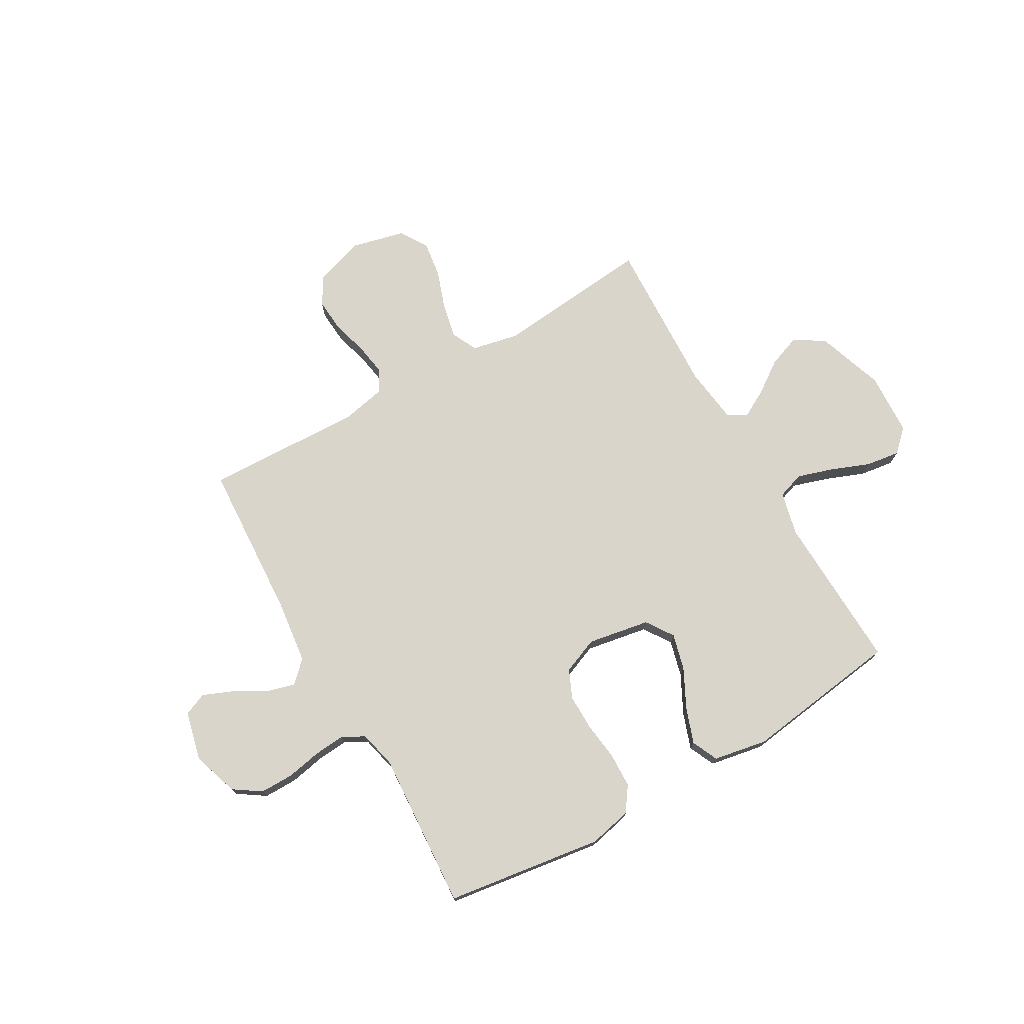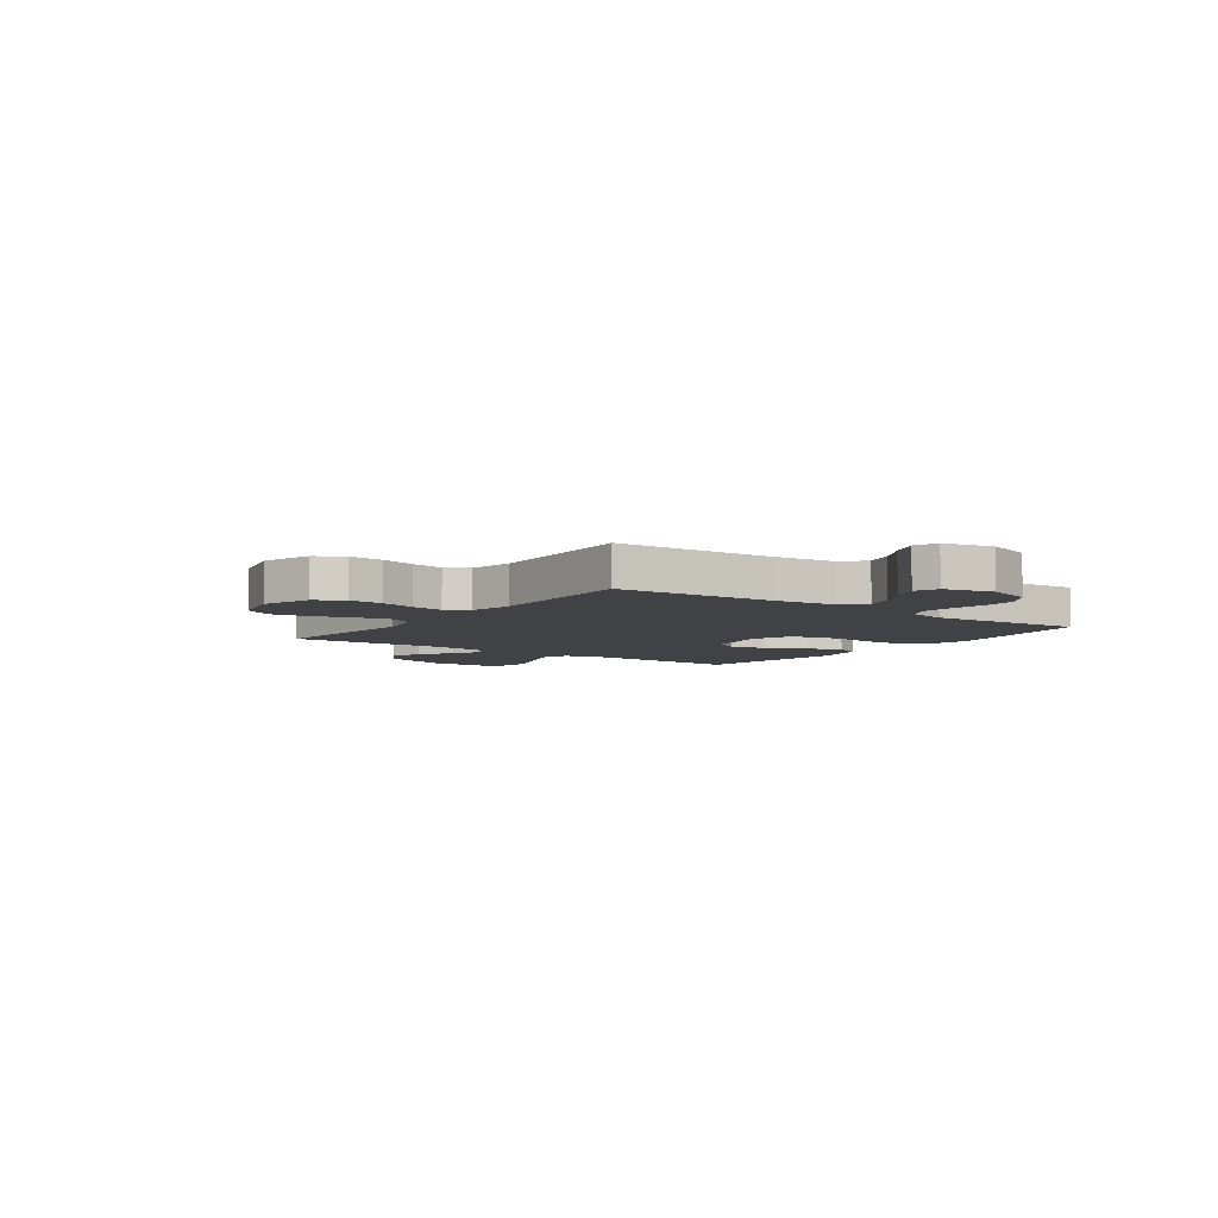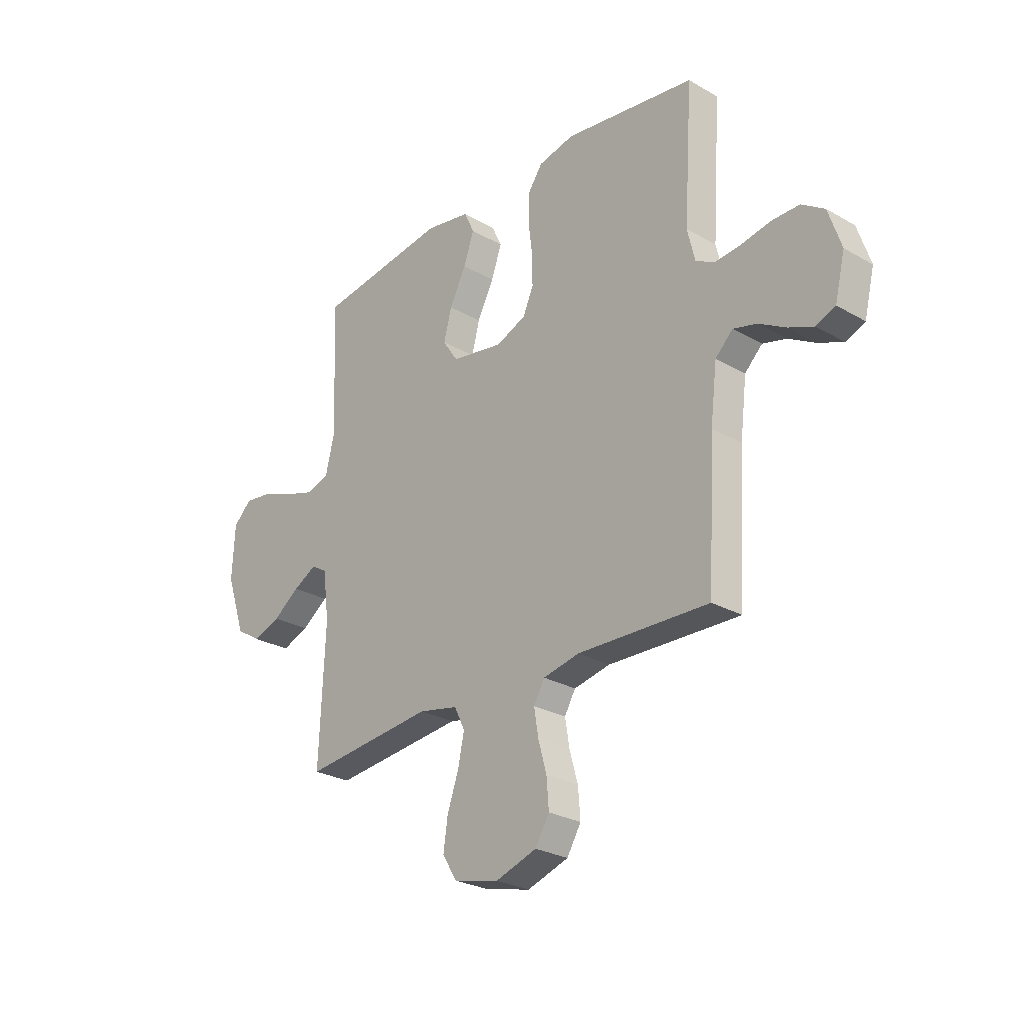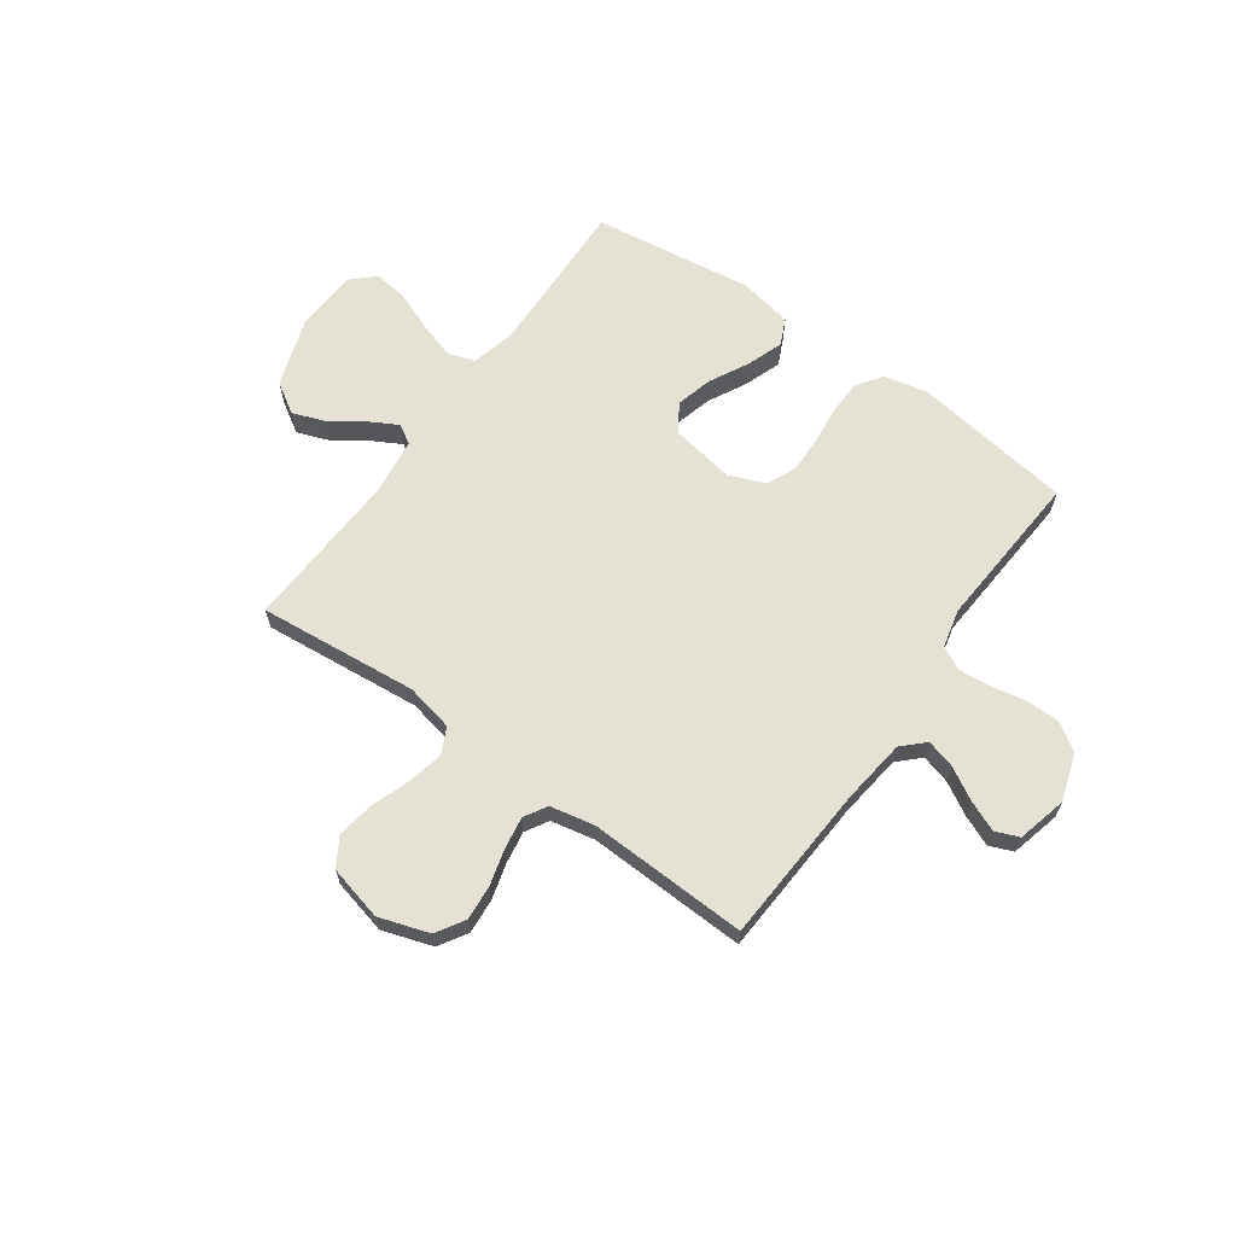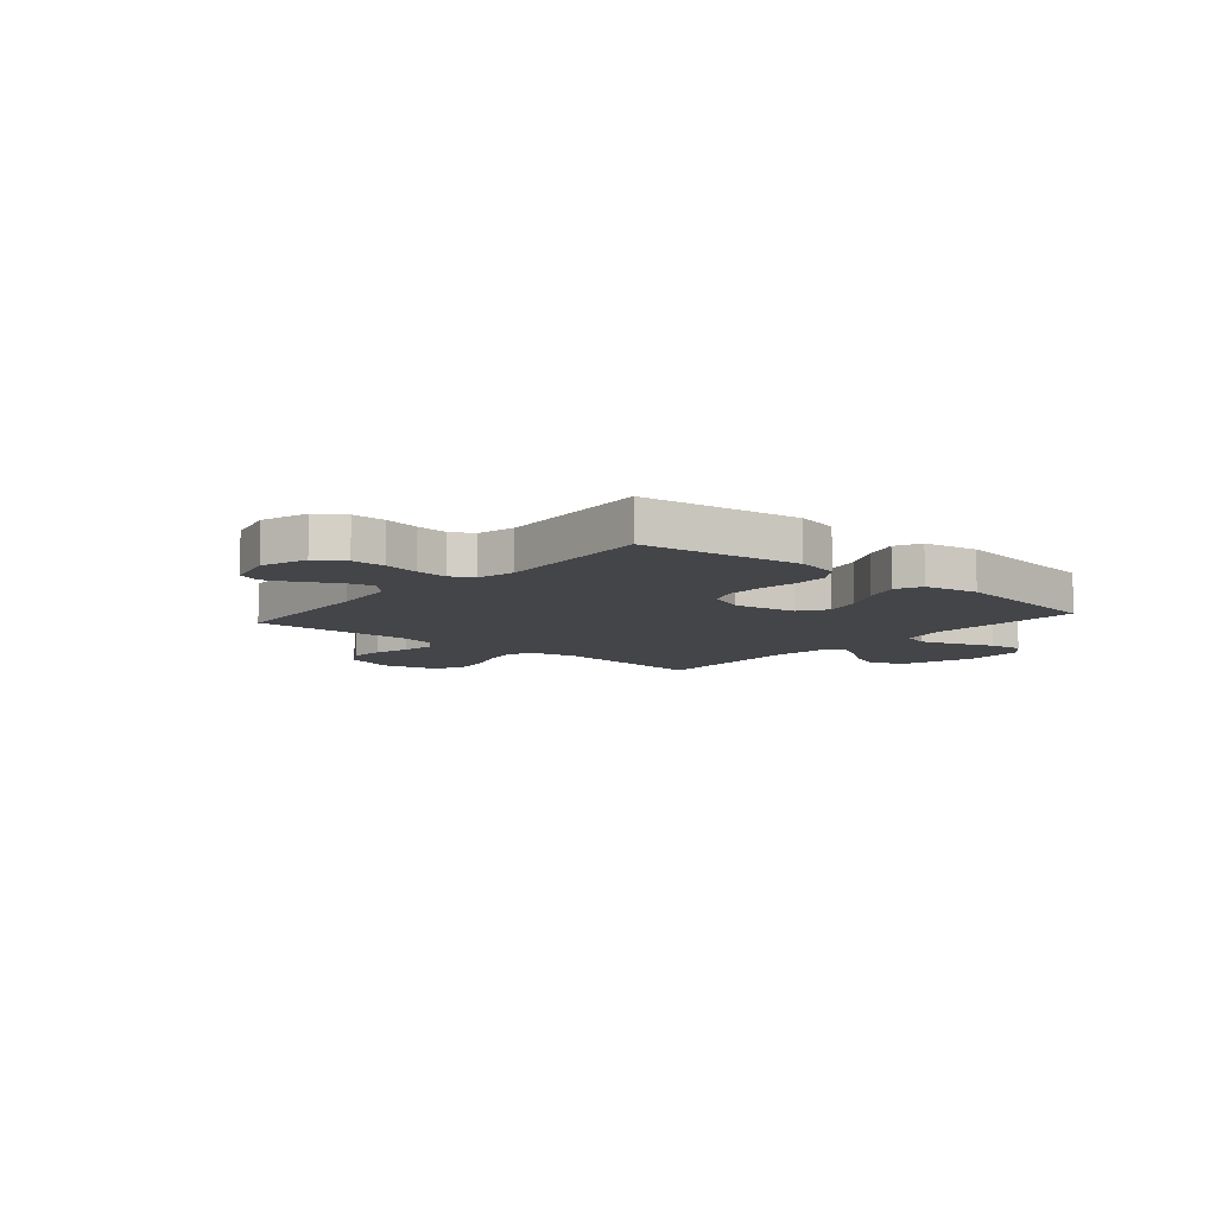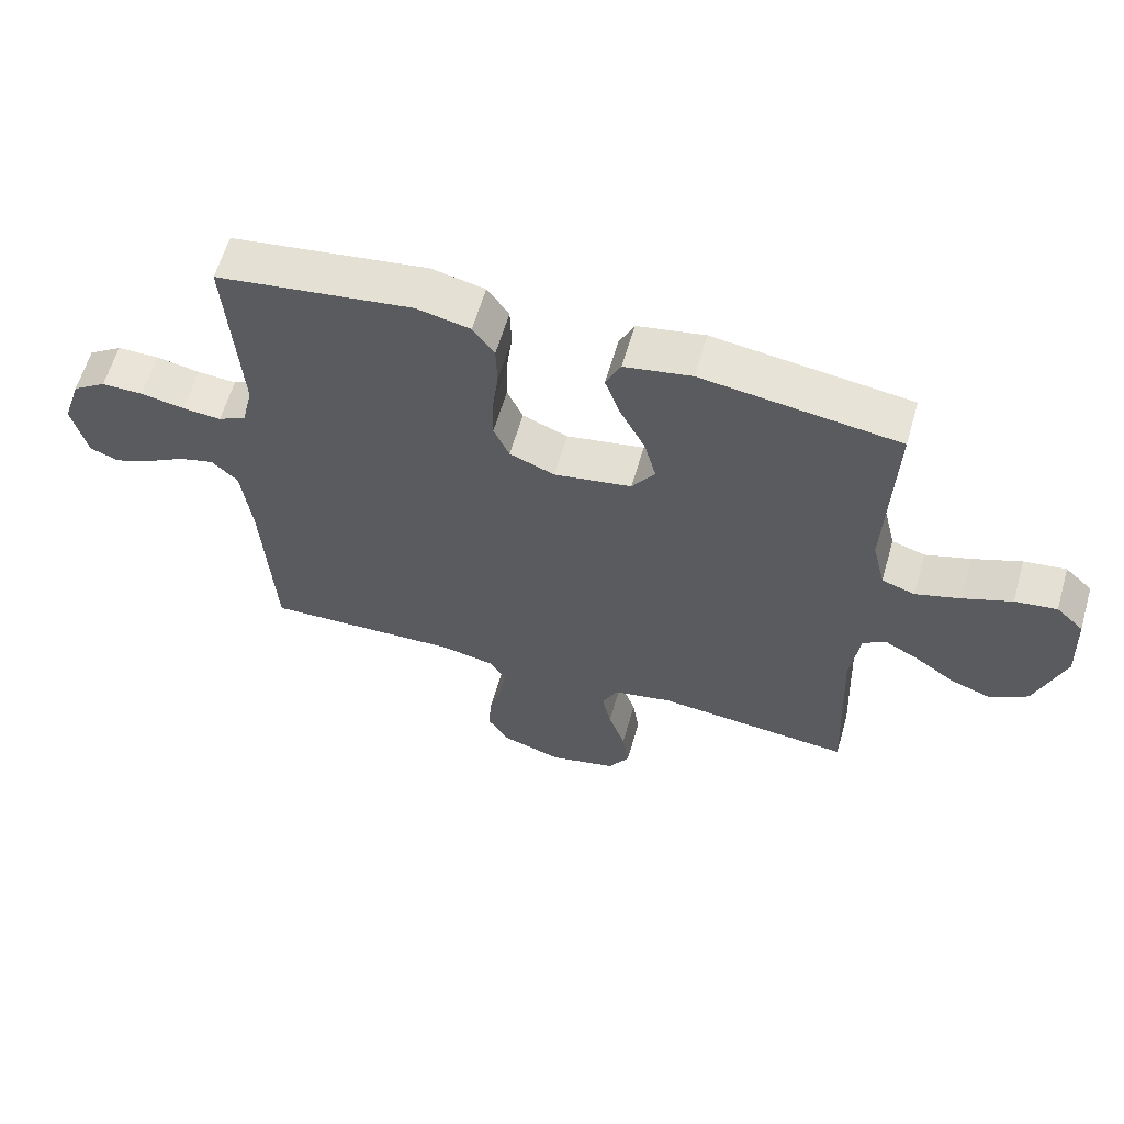
<metadata>
{"format":"obj","ext":"obj","renderer":"f3d","projection":"perspective","resolution":1024,"background":"white","views":[{"elev":74.4,"azim":-29.9,"up":"+Y"},{"elev":-6.1,"azim":-125.9,"up":"+Y"},{"elev":-26.8,"azim":-131.8,"up":"+Z"},{"elev":64.4,"azim":-144.4,"up":"+Y"},{"elev":-8.9,"azim":-40.6,"up":"+Y"},{"elev":61.1,"azim":16.1,"up":"+Z"}]}
</metadata>
<code>
v 0.5 0.07 -0.5
v 0.2 0.07 -0.471
v 0.11 0.07 -0.49
v 0.086 0.07 -0.539
v 0.1 0.07 -0.606
v 0.126 0.07 -0.68
v 0.136 0.07 -0.749
v 0.103 0.07 -0.802
v 0 0.07 -0.827
v -0.094 0.07 -0.796
v -0.126 0.07 -0.743
v -0.121 0.07 -0.678
v -0.102 0.07 -0.61
v -0.092 0.07 -0.549
v -0.117 0.07 -0.506
v -0.2 0.07 -0.489
v -0.5 0.07 -0.5
v -0.517 0.07 -0.2
v -0.532 0.07 -0.077
v -0.572 0.07 -0.038
v -0.626 0.07 -0.053
v -0.687 0.07 -0.088
v -0.744 0.07 -0.112
v -0.788 0.07 -0.094
v -0.811 0.07 0
v -0.782 0.07 0.088
v -0.73 0.07 0.123
v -0.666 0.07 0.123
v -0.599 0.07 0.11
v -0.54 0.07 0.105
v -0.497 0.07 0.128
v -0.48 0.07 0.2
v -0.5 0.07 0.5
v -0.2 0.07 0.543
v -0.118 0.07 0.525
v -0.085 0.07 0.478
v -0.083 0.07 0.412
v -0.092 0.07 0.339
v -0.093 0.07 0.27
v -0.069 0.07 0.216
v 0 0.07 0.188
v 0.119 0.07 0.209
v 0.154 0.07 0.261
v 0.136 0.07 0.33
v 0.098 0.07 0.404
v 0.074 0.07 0.472
v 0.097 0.07 0.522
v 0.2 0.07 0.541
v 0.5 0.07 0.5
v 0.489 0.07 0.2
v 0.509 0.07 0.117
v 0.56 0.07 0.1
v 0.629 0.07 0.122
v 0.703 0.07 0.151
v 0.767 0.07 0.16
v 0.809 0.07 0.12
v 0.815 0.07 0
v 0.771 0.07 -0.129
v 0.713 0.07 -0.165
v 0.651 0.07 -0.142
v 0.59 0.07 -0.099
v 0.537 0.07 -0.07
v 0.501 0.07 -0.092
v 0.487 0.07 -0.2
v 0.5 0 -0.5
v 0.2 0 -0.471
v 0.11 0 -0.49
v 0.086 0 -0.539
v 0.1 0 -0.606
v 0.126 0 -0.68
v 0.136 0 -0.749
v 0.103 0 -0.802
v 0 0 -0.827
v -0.094 0 -0.796
v -0.126 0 -0.743
v -0.121 0 -0.678
v -0.102 0 -0.61
v -0.092 0 -0.549
v -0.117 0 -0.506
v -0.2 0 -0.489
v -0.5 0 -0.5
v -0.517 0 -0.2
v -0.532 0 -0.077
v -0.572 0 -0.038
v -0.626 0 -0.053
v -0.687 0 -0.088
v -0.744 0 -0.112
v -0.788 0 -0.094
v -0.811 0 0
v -0.782 0 0.088
v -0.73 0 0.123
v -0.666 0 0.123
v -0.599 0 0.11
v -0.54 0 0.105
v -0.497 0 0.128
v -0.48 0 0.2
v -0.5 0 0.5
v -0.2 0 0.543
v -0.118 0 0.525
v -0.085 0 0.478
v -0.083 0 0.412
v -0.092 0 0.339
v -0.093 0 0.27
v -0.069 0 0.216
v 0 0 0.188
v 0.119 0 0.209
v 0.154 0 0.261
v 0.136 0 0.33
v 0.098 0 0.404
v 0.074 0 0.472
v 0.097 0 0.522
v 0.2 0 0.541
v 0.5 0 0.5
v 0.489 0 0.2
v 0.509 0 0.117
v 0.56 0 0.1
v 0.629 0 0.122
v 0.703 0 0.151
v 0.767 0 0.16
v 0.809 0 0.12
v 0.815 0 0
v 0.771 0 -0.129
v 0.713 0 -0.165
v 0.651 0 -0.142
v 0.59 0 -0.099
v 0.537 0 -0.07
v 0.501 0 -0.092
v 0.487 0 -0.2
f 58 59 60 61
f 58 61 62
f 57 58 62
f 56 57 62
f 53 54 55 56
f 52 53 56 62
f 51 52 62 63
f 47 48 49 50
f 44 45 46 47
f 43 44 47 50
f 42 43 50 51
f 35 36 37 38
f 35 38 39
f 32 33 34 35
f 31 32 35 39
f 30 31 39 40
f 26 27 28 29
f 26 29 30
f 25 26 30
f 21 22 23 24
f 20 21 24 25
f 16 17 18
f 15 16 18 19
f 10 11 12 13
f 10 13 14
f 9 10 14
f 8 9 14
f 5 6 7 8
f 4 5 8 14
f 3 4 14 15
f 64 1 2
f 41 42 51 63
f 20 25 30 40
f 19 20 40 41
f 19 41 63 64
f 15 19 64
f 2 3 15 64
f 125 124 123 122
f 126 125 122
f 126 122 121
f 126 121 120
f 120 119 118 117
f 126 120 117 116
f 127 126 116 115
f 114 113 112 111
f 111 110 109 108
f 114 111 108 107
f 115 114 107 106
f 102 101 100 99
f 103 102 99
f 99 98 97 96
f 103 99 96 95
f 104 103 95 94
f 93 92 91 90
f 94 93 90
f 94 90 89
f 88 87 86 85
f 89 88 85 84
f 82 81 80
f 83 82 80 79
f 77 76 75 74
f 78 77 74
f 78 74 73
f 78 73 72
f 72 71 70 69
f 78 72 69 68
f 79 78 68 67
f 66 65 128
f 127 115 106 105
f 104 94 89 84
f 105 104 84 83
f 128 127 105 83
f 128 83 79
f 128 79 67 66
f 1 65 66 2
f 2 66 67 3
f 3 67 68 4
f 4 68 69 5
f 5 69 70 6
f 6 70 71 7
f 7 71 72 8
f 8 72 73 9
f 9 73 74 10
f 10 74 75 11
f 11 75 76 12
f 12 76 77 13
f 13 77 78 14
f 14 78 79 15
f 15 79 80 16
f 16 80 81 17
f 17 81 82 18
f 18 82 83 19
f 19 83 84 20
f 20 84 85 21
f 21 85 86 22
f 22 86 87 23
f 23 87 88 24
f 24 88 89 25
f 25 89 90 26
f 26 90 91 27
f 27 91 92 28
f 28 92 93 29
f 29 93 94 30
f 30 94 95 31
f 31 95 96 32
f 32 96 97 33
f 33 97 98 34
f 34 98 99 35
f 35 99 100 36
f 36 100 101 37
f 37 101 102 38
f 38 102 103 39
f 39 103 104 40
f 40 104 105 41
f 41 105 106 42
f 42 106 107 43
f 43 107 108 44
f 44 108 109 45
f 45 109 110 46
f 46 110 111 47
f 47 111 112 48
f 48 112 113 49
f 49 113 114 50
f 50 114 115 51
f 51 115 116 52
f 52 116 117 53
f 53 117 118 54
f 54 118 119 55
f 55 119 120 56
f 56 120 121 57
f 57 121 122 58
f 58 122 123 59
f 59 123 124 60
f 60 124 125 61
f 61 125 126 62
f 62 126 127 63
f 63 127 128 64
f 64 128 65 1

</code>
